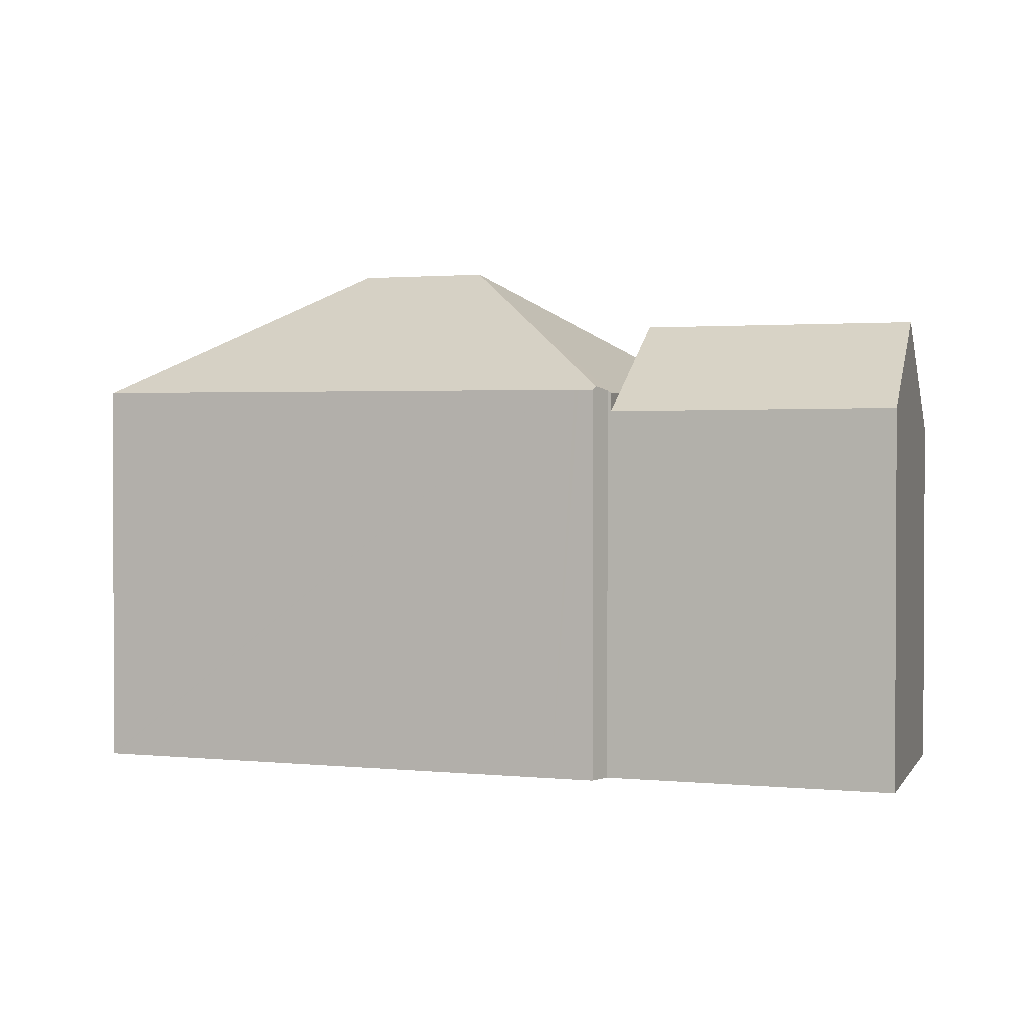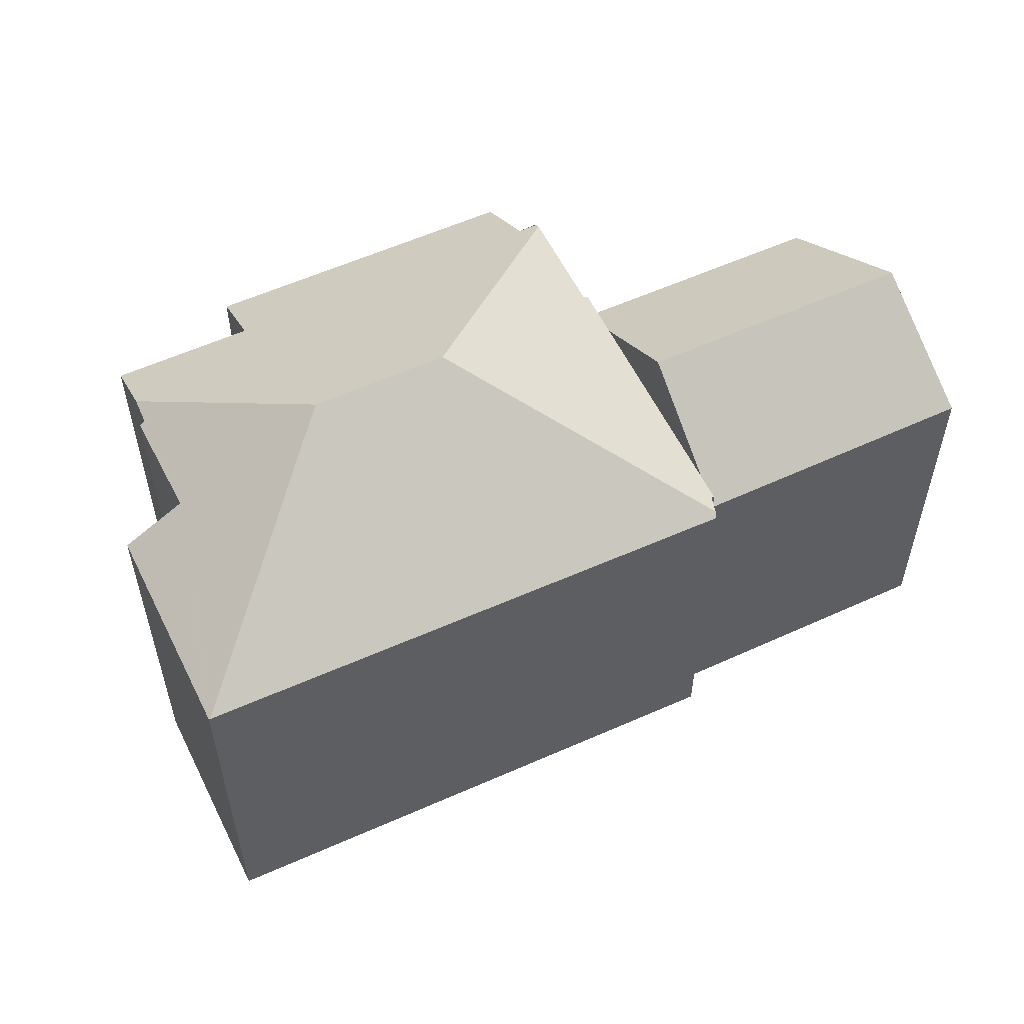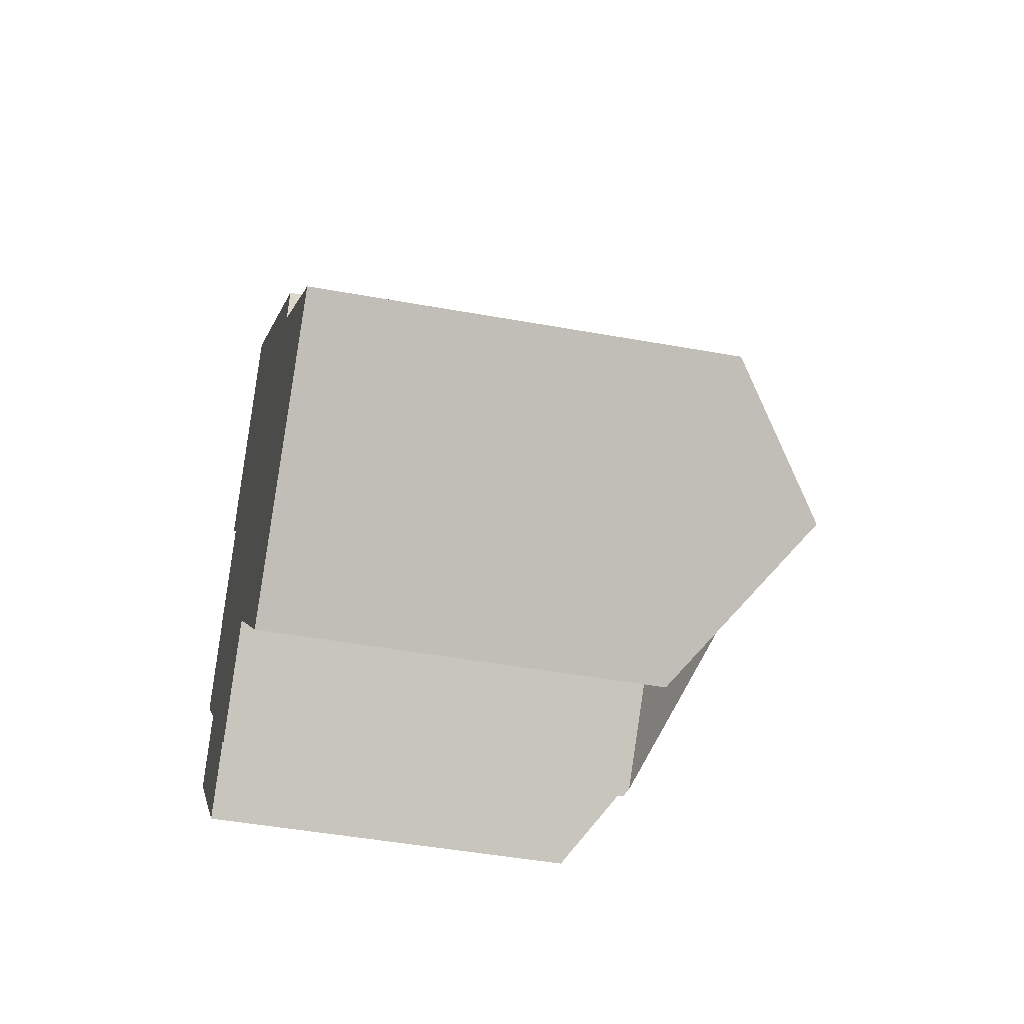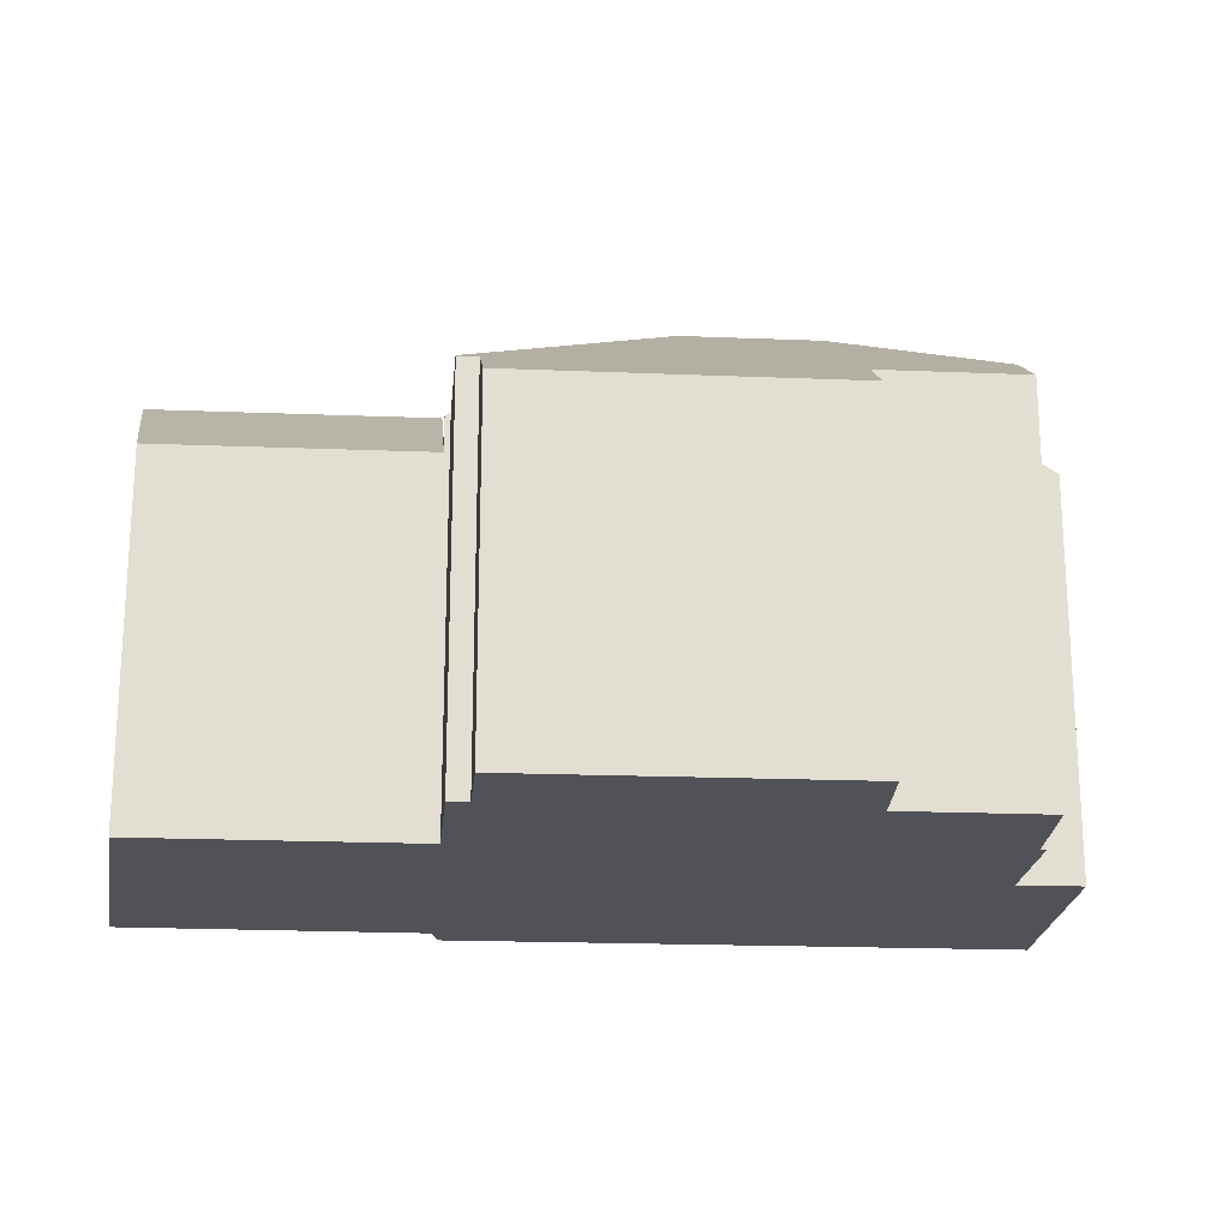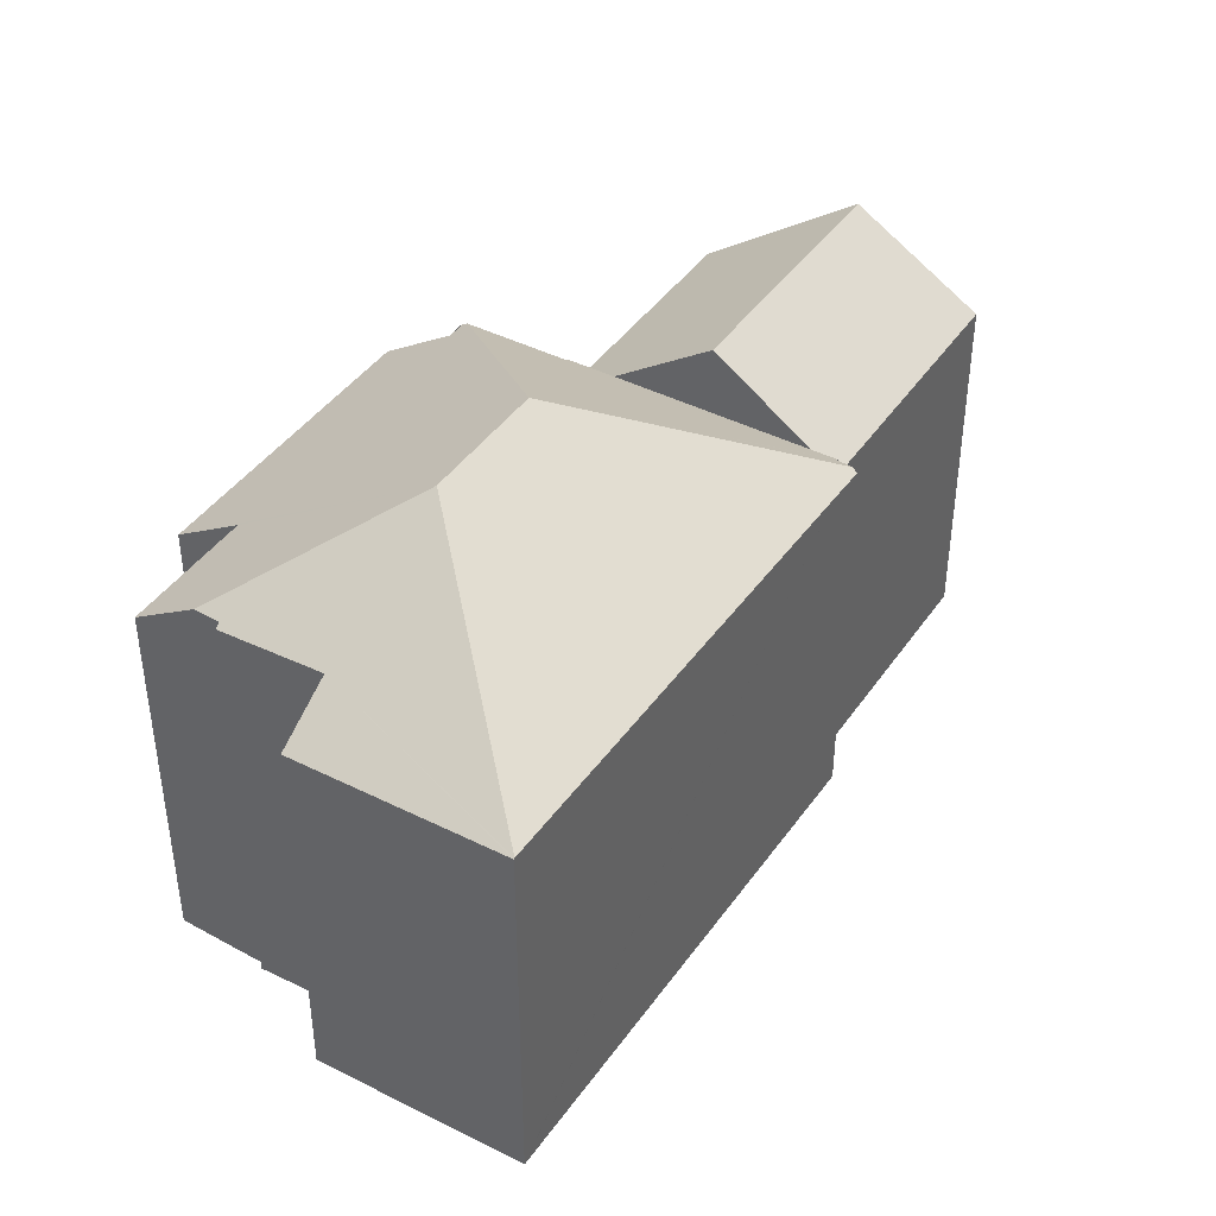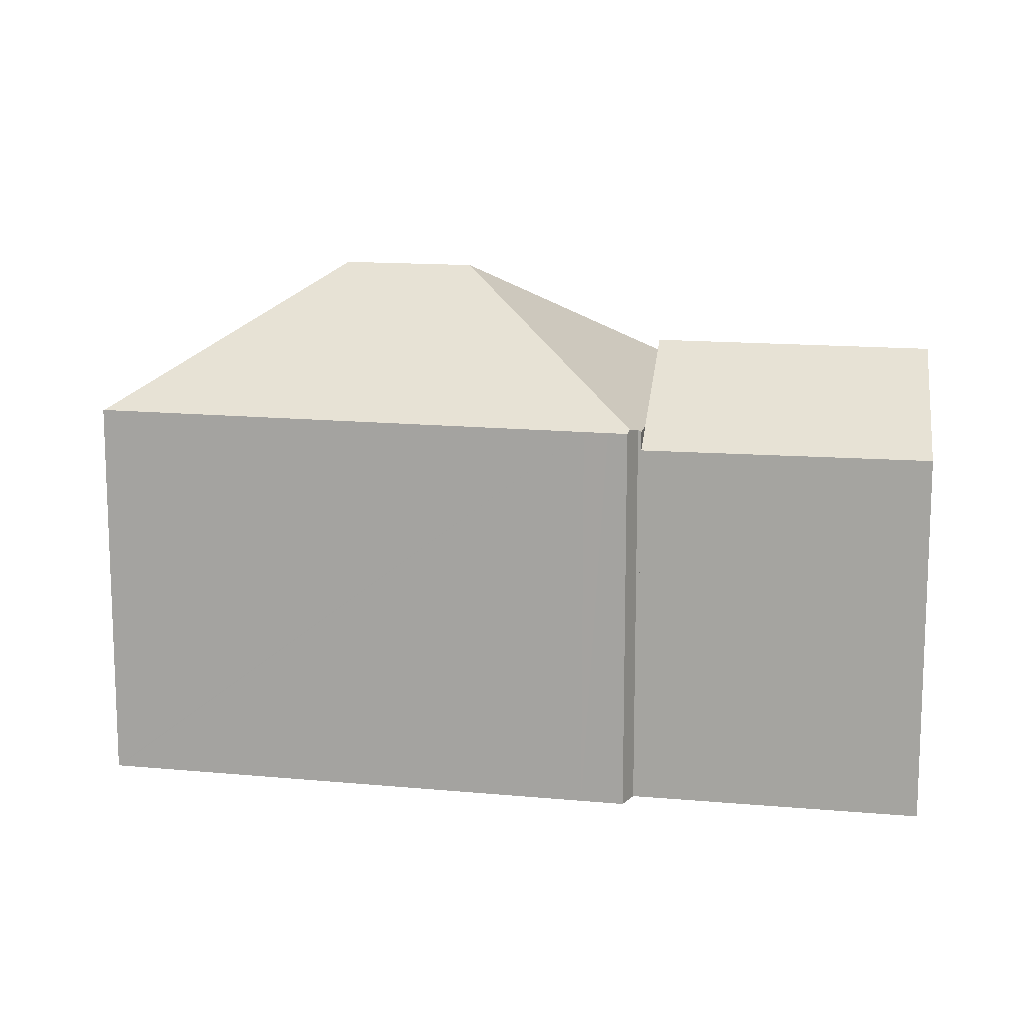
<metadata>
{"format":"obj","ext":"obj","renderer":"f3d","projection":"perspective","resolution":1024,"background":"white","views":[{"elev":1.6,"azim":64.7,"up":"+Y"},{"elev":57.6,"azim":18.4,"up":"+Y"},{"elev":-45.0,"azim":78.0,"up":"+Z"},{"elev":-21.4,"azim":-140.6,"up":"+Y"},{"elev":42.4,"azim":-14.5,"up":"+Y"},{"elev":13.8,"azim":55.2,"up":"+Y"}]}
</metadata>
<code>
v  3.591 11.15 3.948
v  1.688 11.2 1.872
v  1.601 11.11 1.993
v  6.421 10.14 9.12
v  2.406 10.12 5.037
v  6.442 10.16 9.1
v  6.604 13.62 1.471
v  1.229 11.22 1.363
v  16.8 10.21 -0.801
v  16.59 10.12 -0.407
v  16.87 10.12 -0.672
v  9.175 13.62 -0.962
v  16.5 10.12 -0.327
v  16.04 10.13 0.104
v  11.32 10.15 -6.59
v  9.329 10.16 -8.599
v  12.34 10.06 -5.729
v  14.23 10.06 -3.784
v  16.13 10.06 -1.839
v  16.63 10.06 -1.325
v  16.56 10.12 -1.264
v  11.41 10.06 -6.684
v  9.216 10.06 -8.713
v  8.838 10.06 -8.357
v  7.466 8.817 -9.746
v  1.365 8.798 -4.004
v  2.661 10.05 -2.524
v  0 10.05 6.154e-16
v  9.194 10.04 -8.735
v  8.838 5.117e-16 -8.357
v  9.194 5.349e-16 -8.735
v  7.466 5.968e-16 -9.746
v  1.365 2.452e-16 -4.004
v  0 0 0
v  2.661 1.545e-16 -2.524
v  1.688 -1.146e-16 1.872
v  1.601 -1.22e-16 1.993
v  3.591 -2.417e-16 3.948
v  2.406 -3.084e-16 5.037
v  11.32 4.035e-16 -6.59
v  11.41 4.093e-16 -6.684
v  16.87 4.115e-17 -0.672
v  16.56 7.74e-17 -1.264
v  16.8 4.905e-17 -0.801
v  16.63 8.113e-17 -1.325
v  12.34 3.508e-16 -5.729
v  16.13 1.126e-16 -1.839
v  14.23 2.317e-16 -3.784
v  9.329 5.265e-16 -8.599
v  9.216 5.335e-16 -8.713
v  1.229 -8.346e-17 1.363
v  6.421 -5.584e-16 9.12
v  6.442 -5.572e-16 9.1
v  16.04 -6.368e-18 0.104
v  16.59 2.492e-17 -0.407
v  16.5 2.002e-17 -0.327
v  11.41 9.147 -6.684
v  19.46 11.92 -8.721
v  16.38 9.142 -11.39
v  14.23 11.92 -3.784
v  16.63 9.568 -1.325
v  21.02 9.602 -5.547
v  21.75 9.607 -6.245
v  22.02 9.609 -6.501
v  21.19 9.603 -5.712
v  22.02 3.981e-16 -6.501
v  21.02 3.397e-16 -5.547
v  21.19 3.498e-16 -5.712
v  21.75 3.824e-16 -6.245
v  16.38 6.974e-16 -11.39
v  19.46 5.34e-16 -8.721
g defaultobject
f 1 2 3
f 4 1 5
f 1 4 6
f 1 6 7
f 2 7 8
f 7 2 1
f 9 10 11
f 10 9 12
f 10 12 13
f 13 12 14
f 14 12 6
f 6 12 7
f 12 15 16
f 15 12 17
f 17 12 18
f 18 12 19
f 19 12 20
f 20 12 21
f 21 12 9
f 17 22 15
f 23 12 16
f 12 23 24
f 12 24 25
f 12 25 26
f 12 26 7
f 7 26 27
f 27 8 7
f 8 27 28
f 29 30 24
f 30 29 31
f 32 26 25
f 26 32 33
f 27 34 28
f 34 27 35
f 36 3 2
f 3 36 37
f 38 5 1
f 5 38 39
f 22 40 15
f 40 22 41
f 30 25 24
f 25 30 32
f 11 21 9
f 21 11 42
f 21 42 43
f 43 42 44
f 45 19 20
f 19 45 18
f 18 45 17
f 17 45 22
f 22 45 46
f 22 46 41
f 46 45 47
f 46 47 48
f 40 16 15
f 16 40 23
f 23 40 29
f 29 40 49
f 29 49 50
f 29 50 31
f 26 35 27
f 35 26 33
f 28 2 8
f 2 28 36
f 36 28 34
f 36 34 51
f 3 38 1
f 38 3 37
f 5 52 4
f 52 5 39
f 52 6 4
f 6 52 14
f 14 52 53
f 14 53 54
f 14 54 13
f 13 54 10
f 10 54 11
f 11 54 42
f 42 54 55
f 55 54 56
f 43 20 21
f 20 43 45
f 55 44 42
f 44 55 43
f 43 55 56
f 39 38 52
f 43 47 45
f 47 43 56
f 47 56 54
f 47 54 48
f 48 54 53
f 48 53 46
f 46 53 41
f 41 53 40
f 40 53 49
f 49 53 50
f 50 53 31
f 31 53 30
f 30 53 32
f 32 53 35
f 32 35 33
f 35 53 52
f 35 52 38
f 38 36 35
f 36 38 37
f 36 34 35
f 34 36 51
f 57 58 59
f 58 57 17
f 58 17 60
f 19 58 60
f 58 19 61
f 58 61 62
f 58 62 63
f 58 63 64
f 63 62 65
f 63 66 64
f 66 63 65
f 66 65 62
f 66 62 61
f 66 61 45
f 66 45 67
f 66 67 68
f 66 68 69
f 64 59 58
f 59 64 66
f 59 66 70
f 70 66 71
f 59 41 57
f 41 59 70
f 17 19 60
f 19 17 57
f 19 57 41
f 19 41 61
f 61 41 46
f 61 46 45
f 45 46 48
f 45 48 47
f 71 41 70
f 41 71 46
f 46 71 48
f 48 71 66
f 48 66 47
f 47 66 69
f 47 69 68
f 47 68 67
f 47 67 45

</code>
